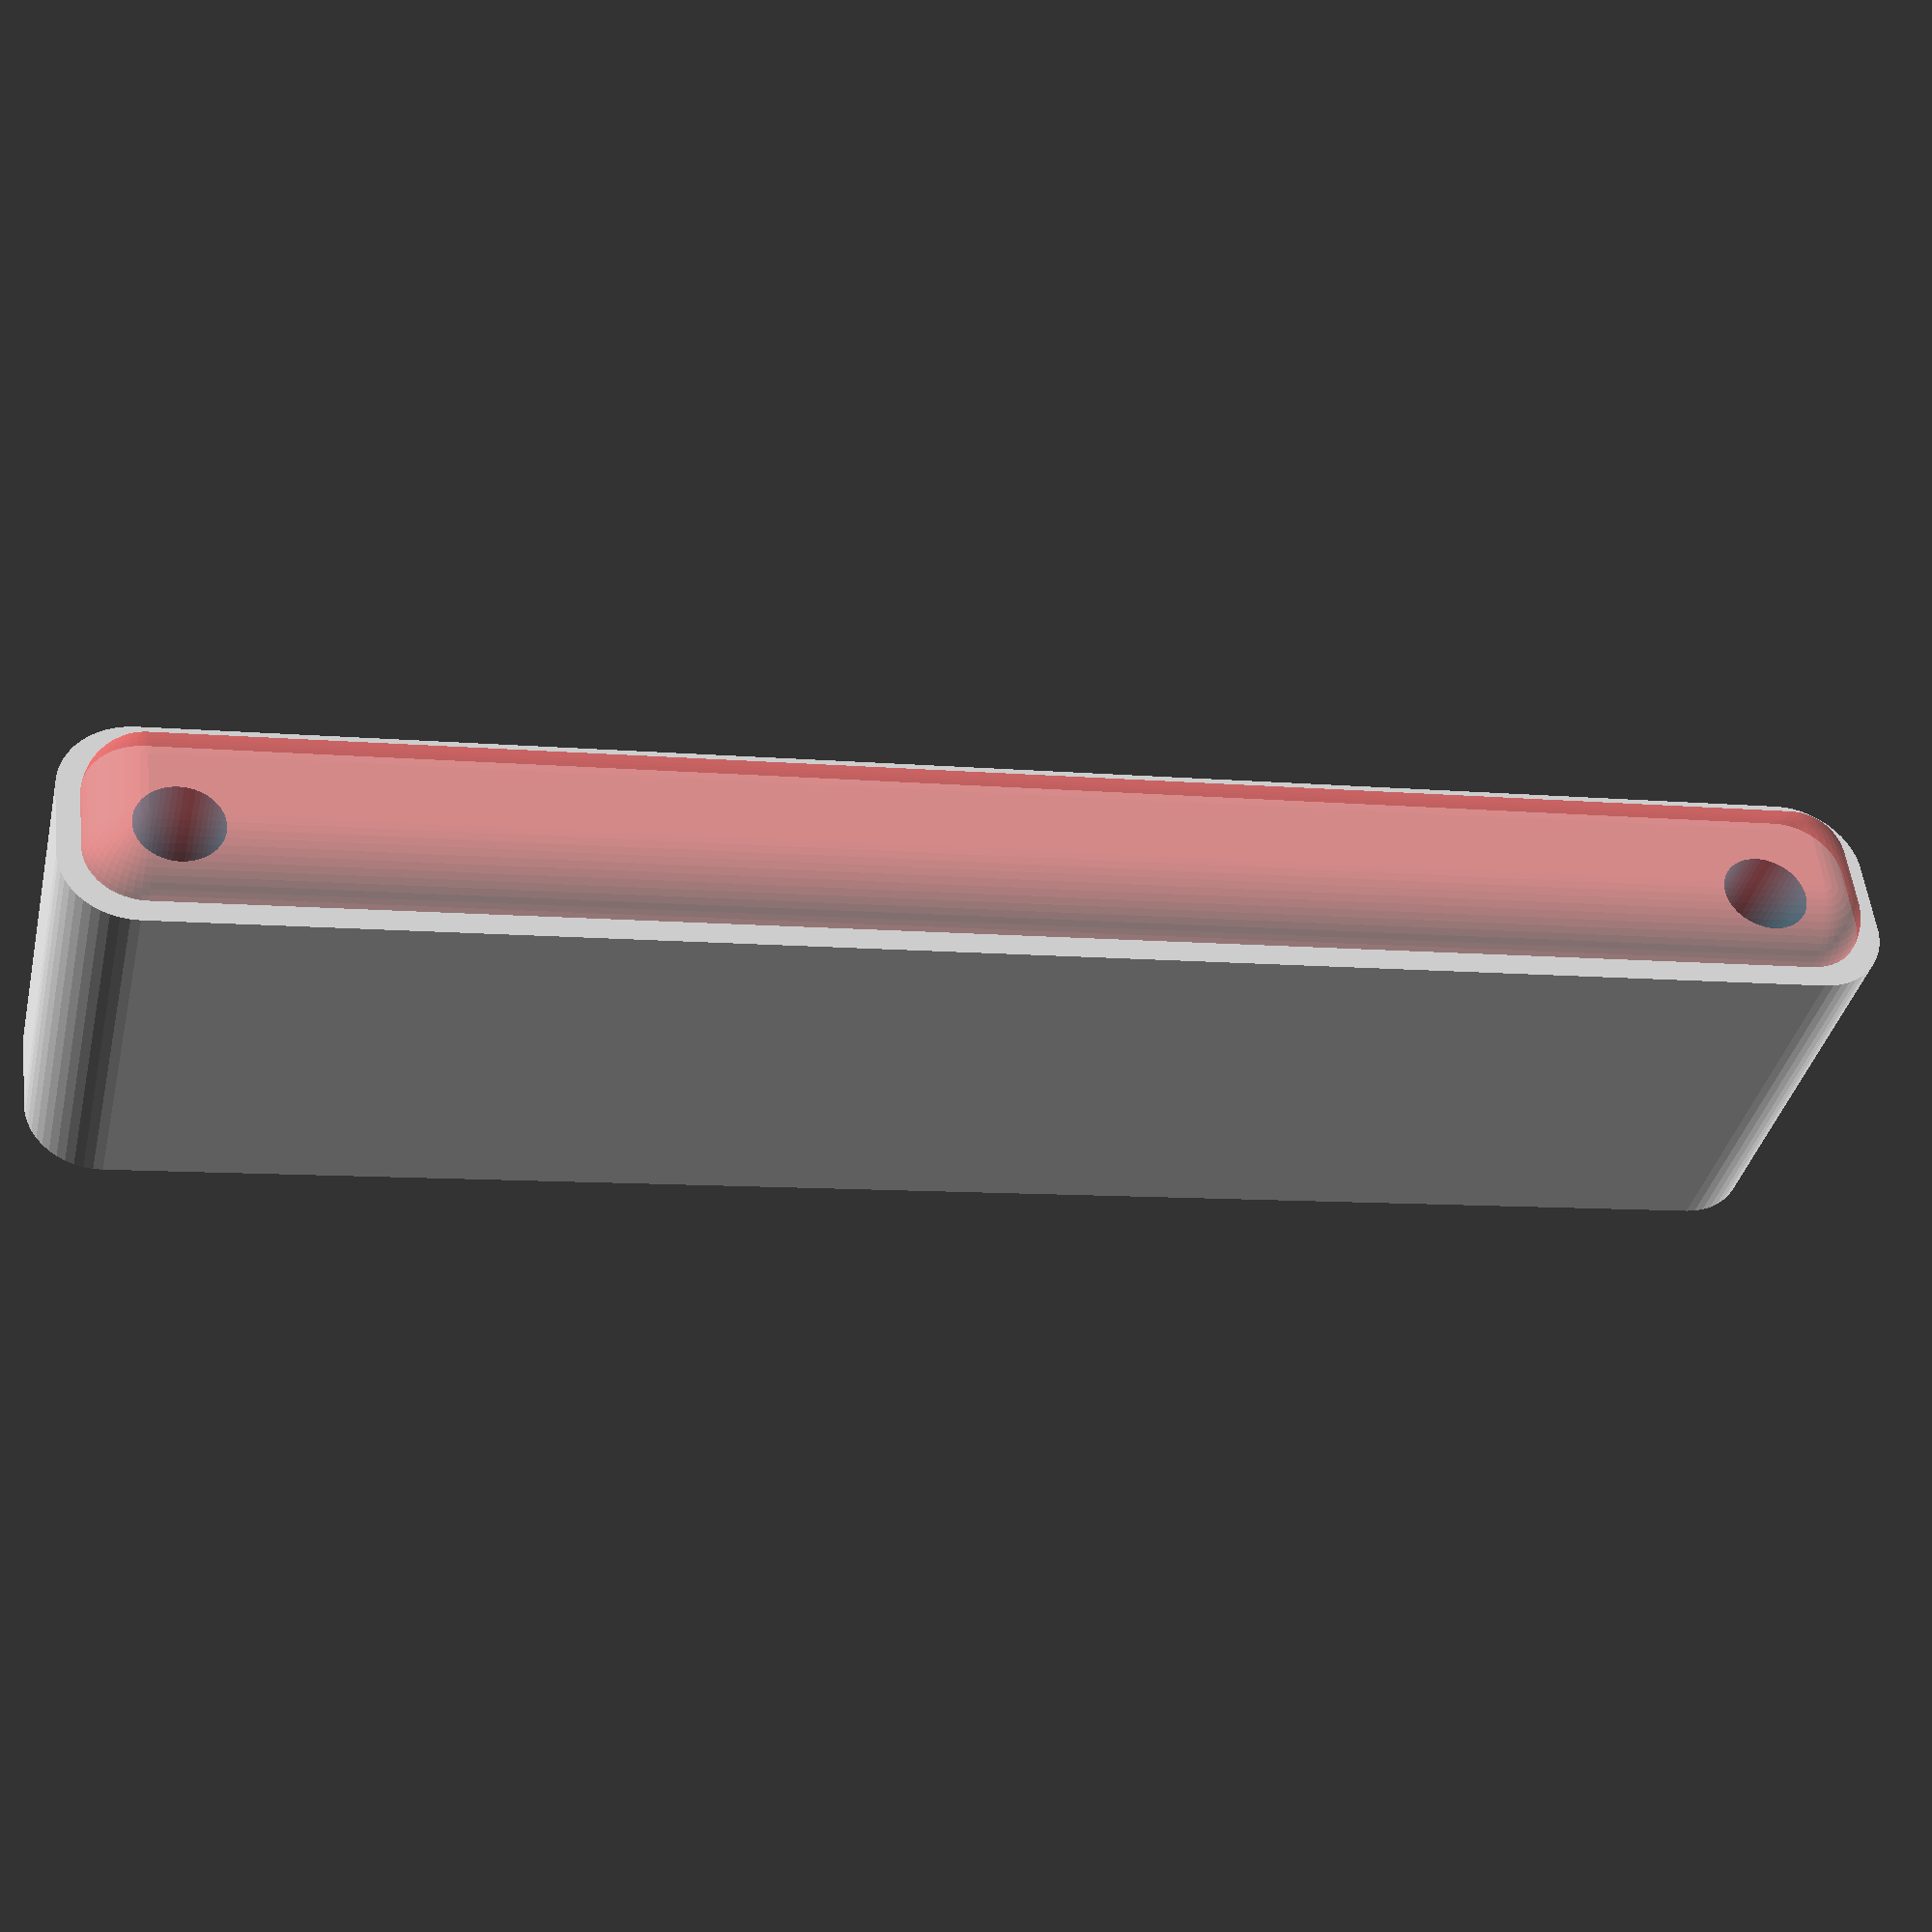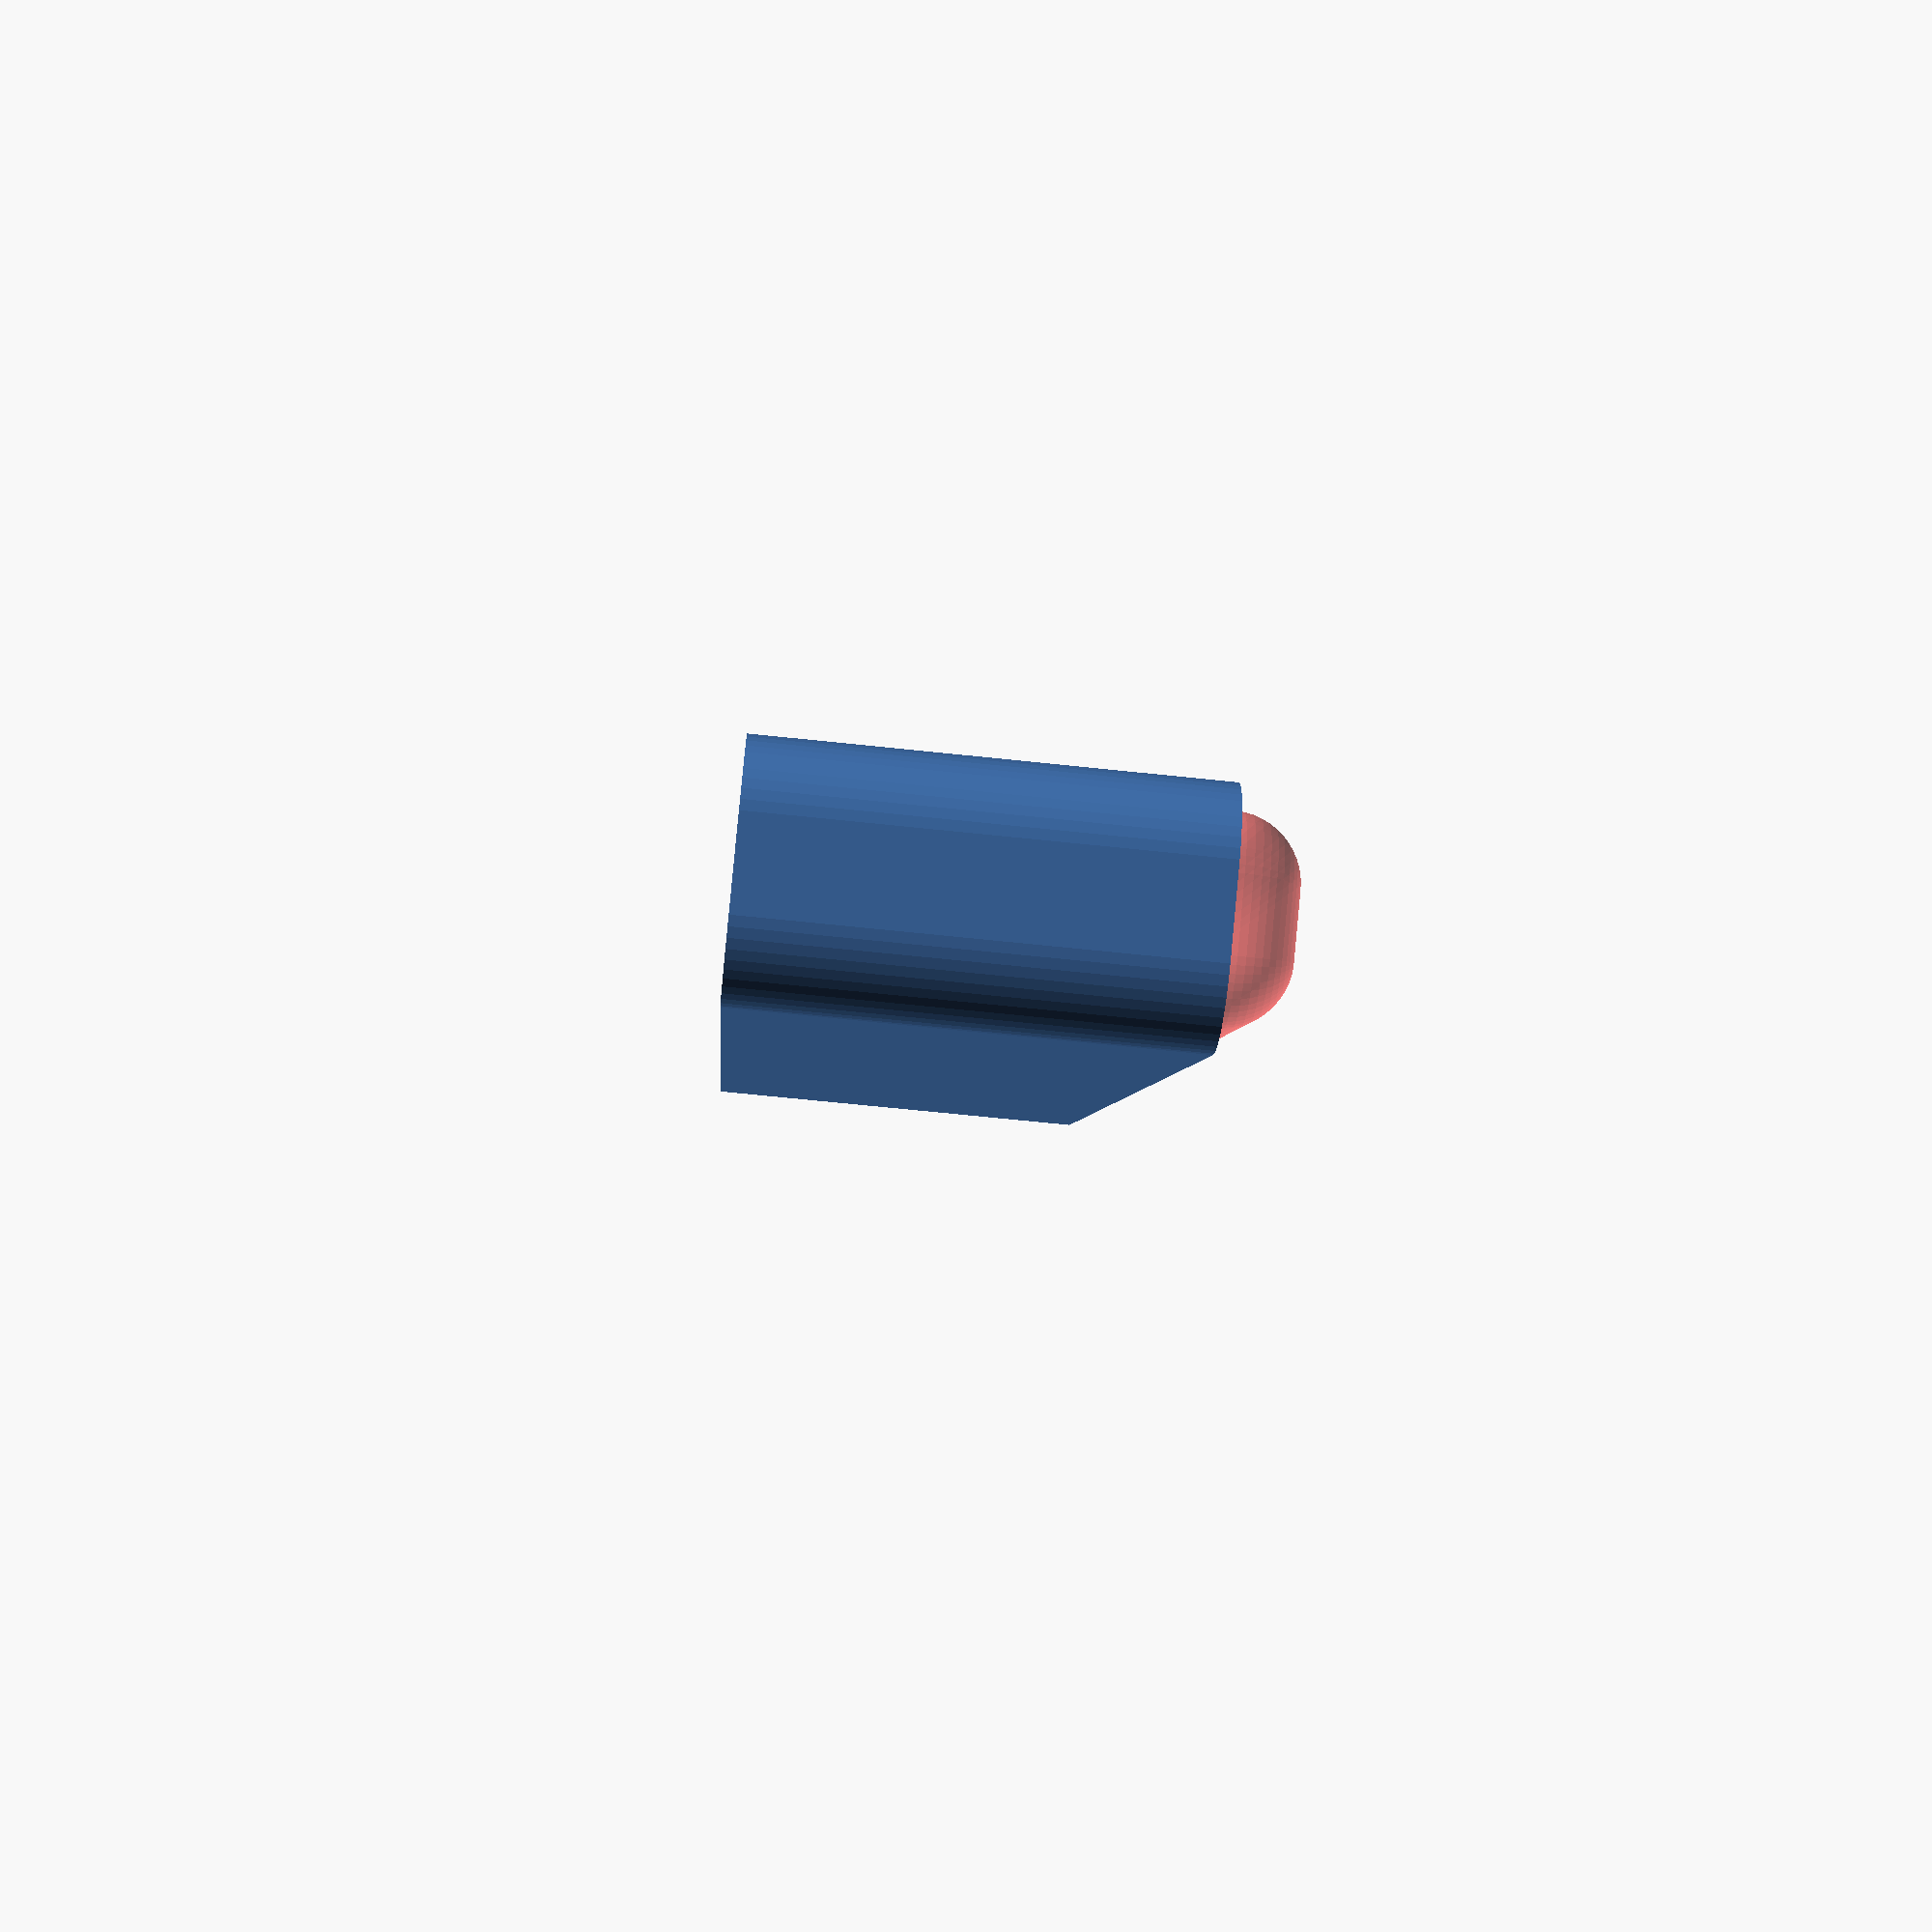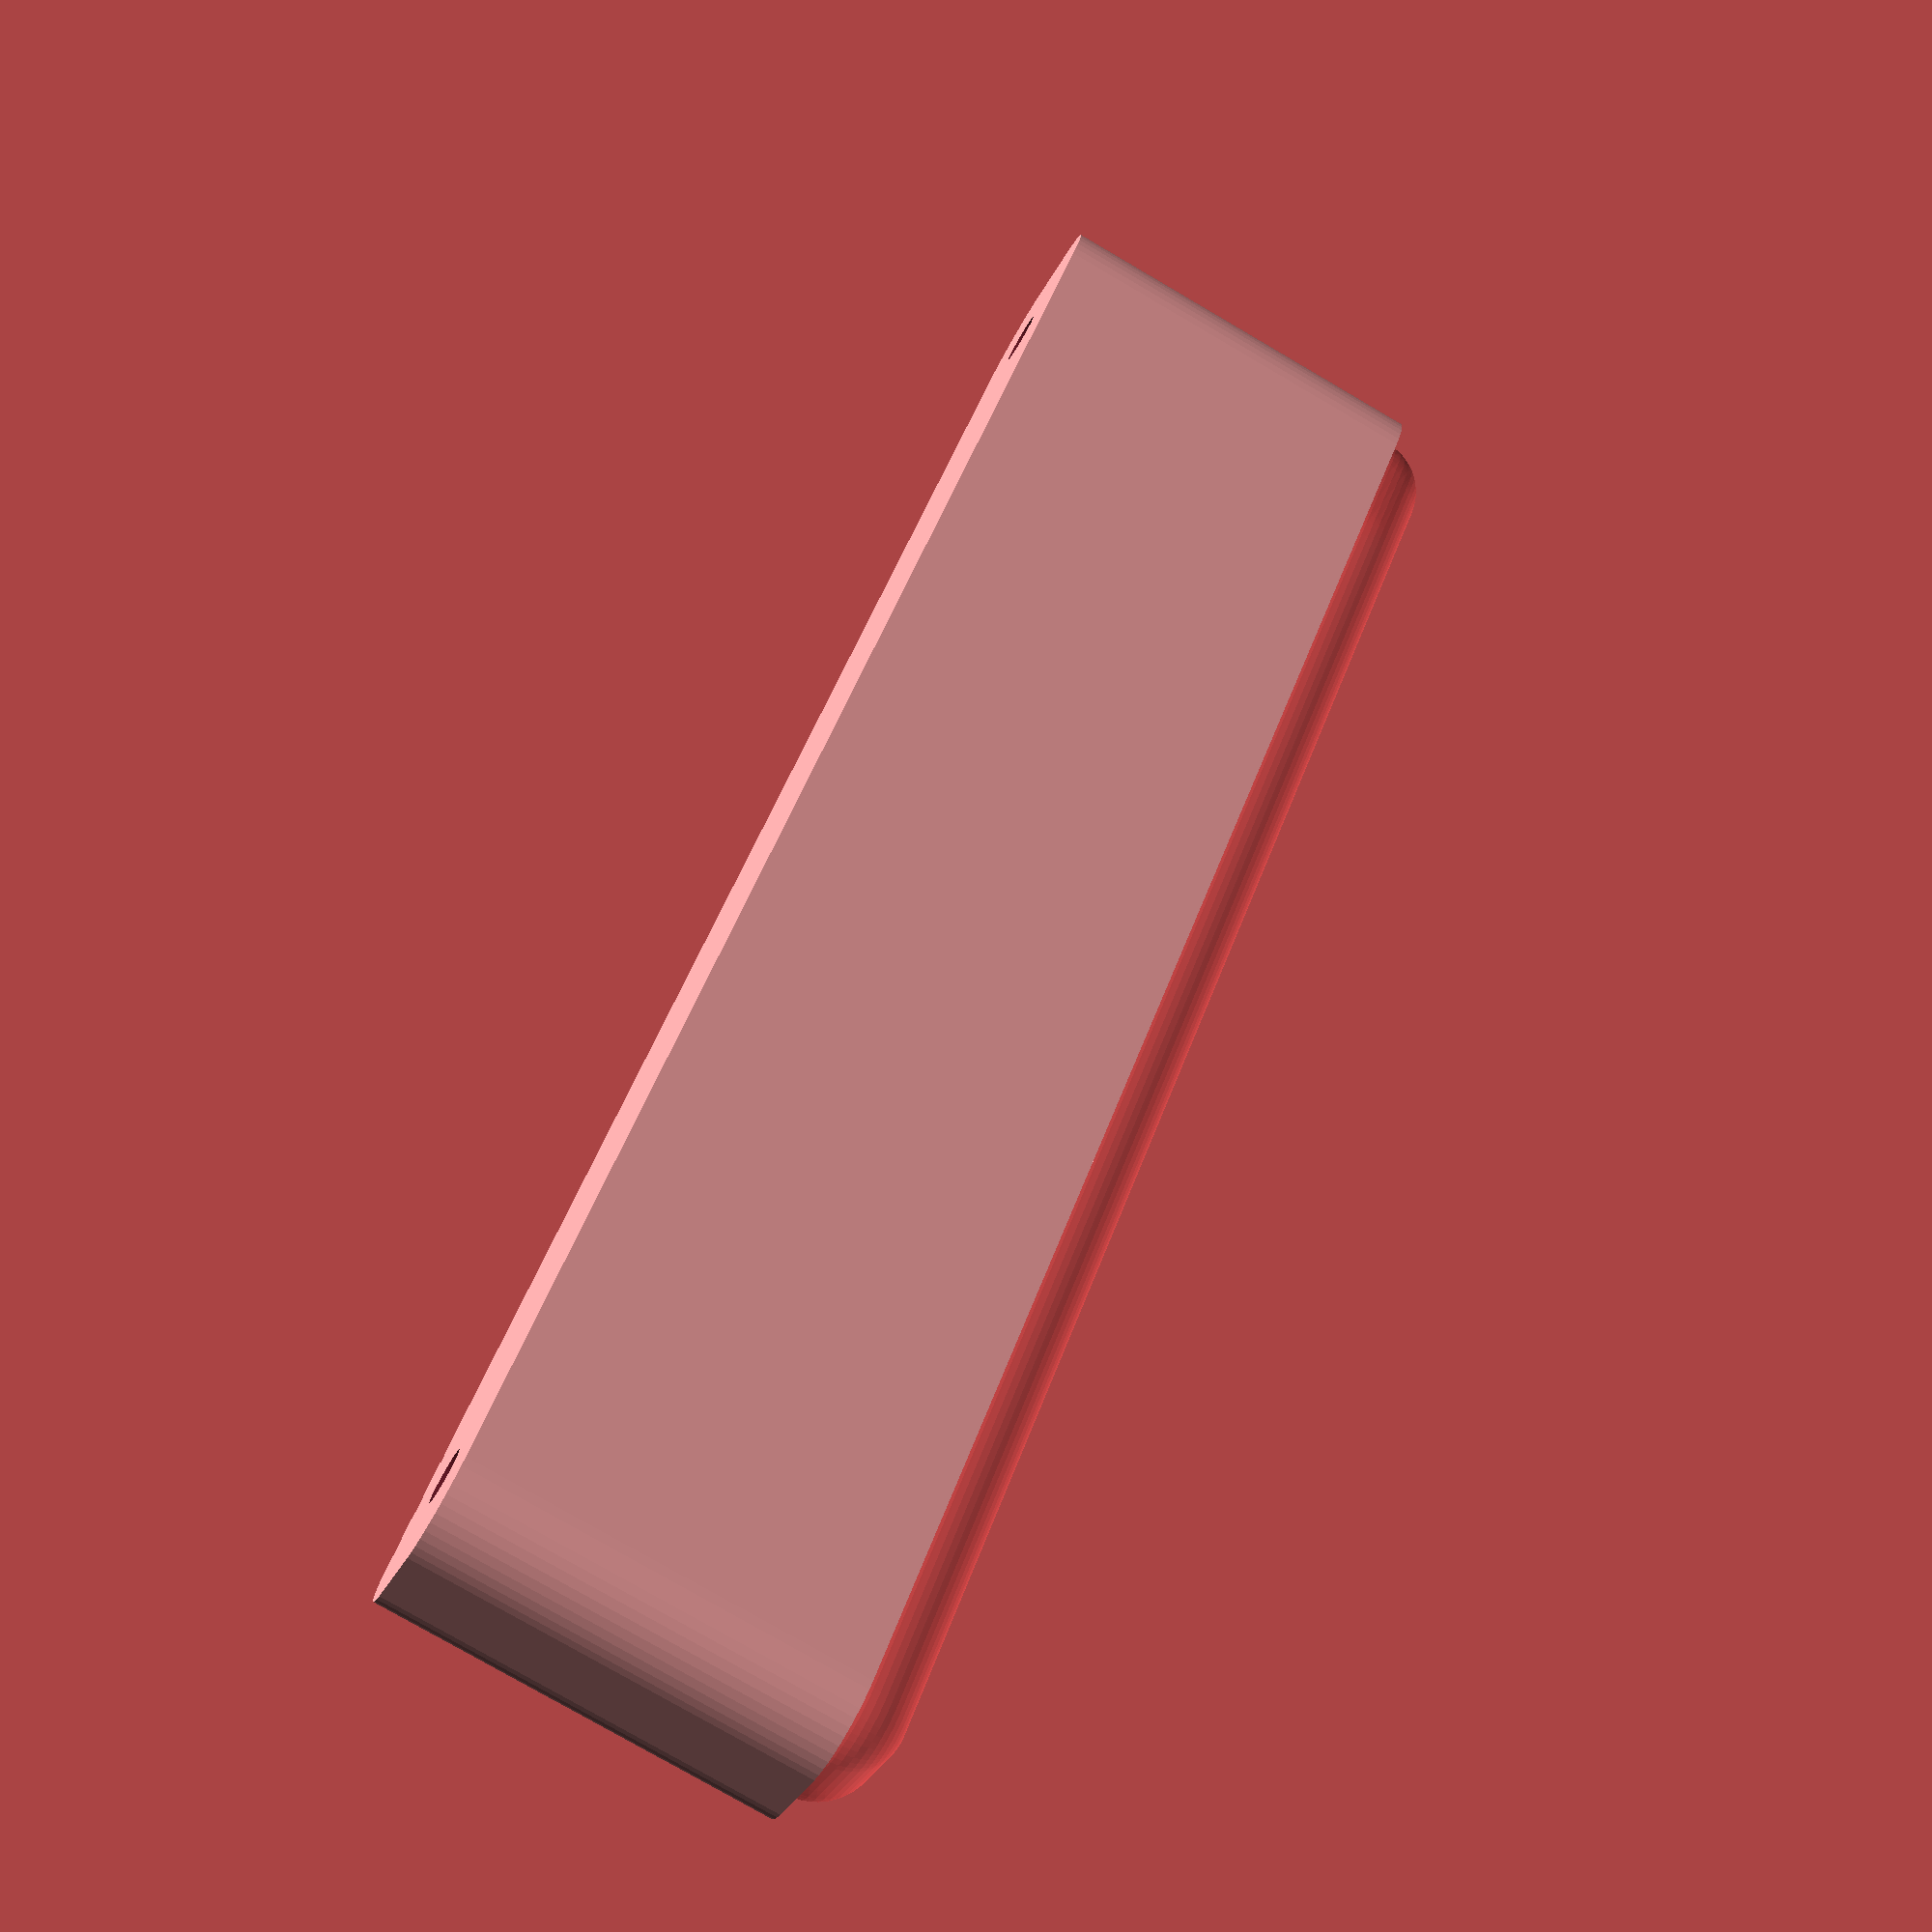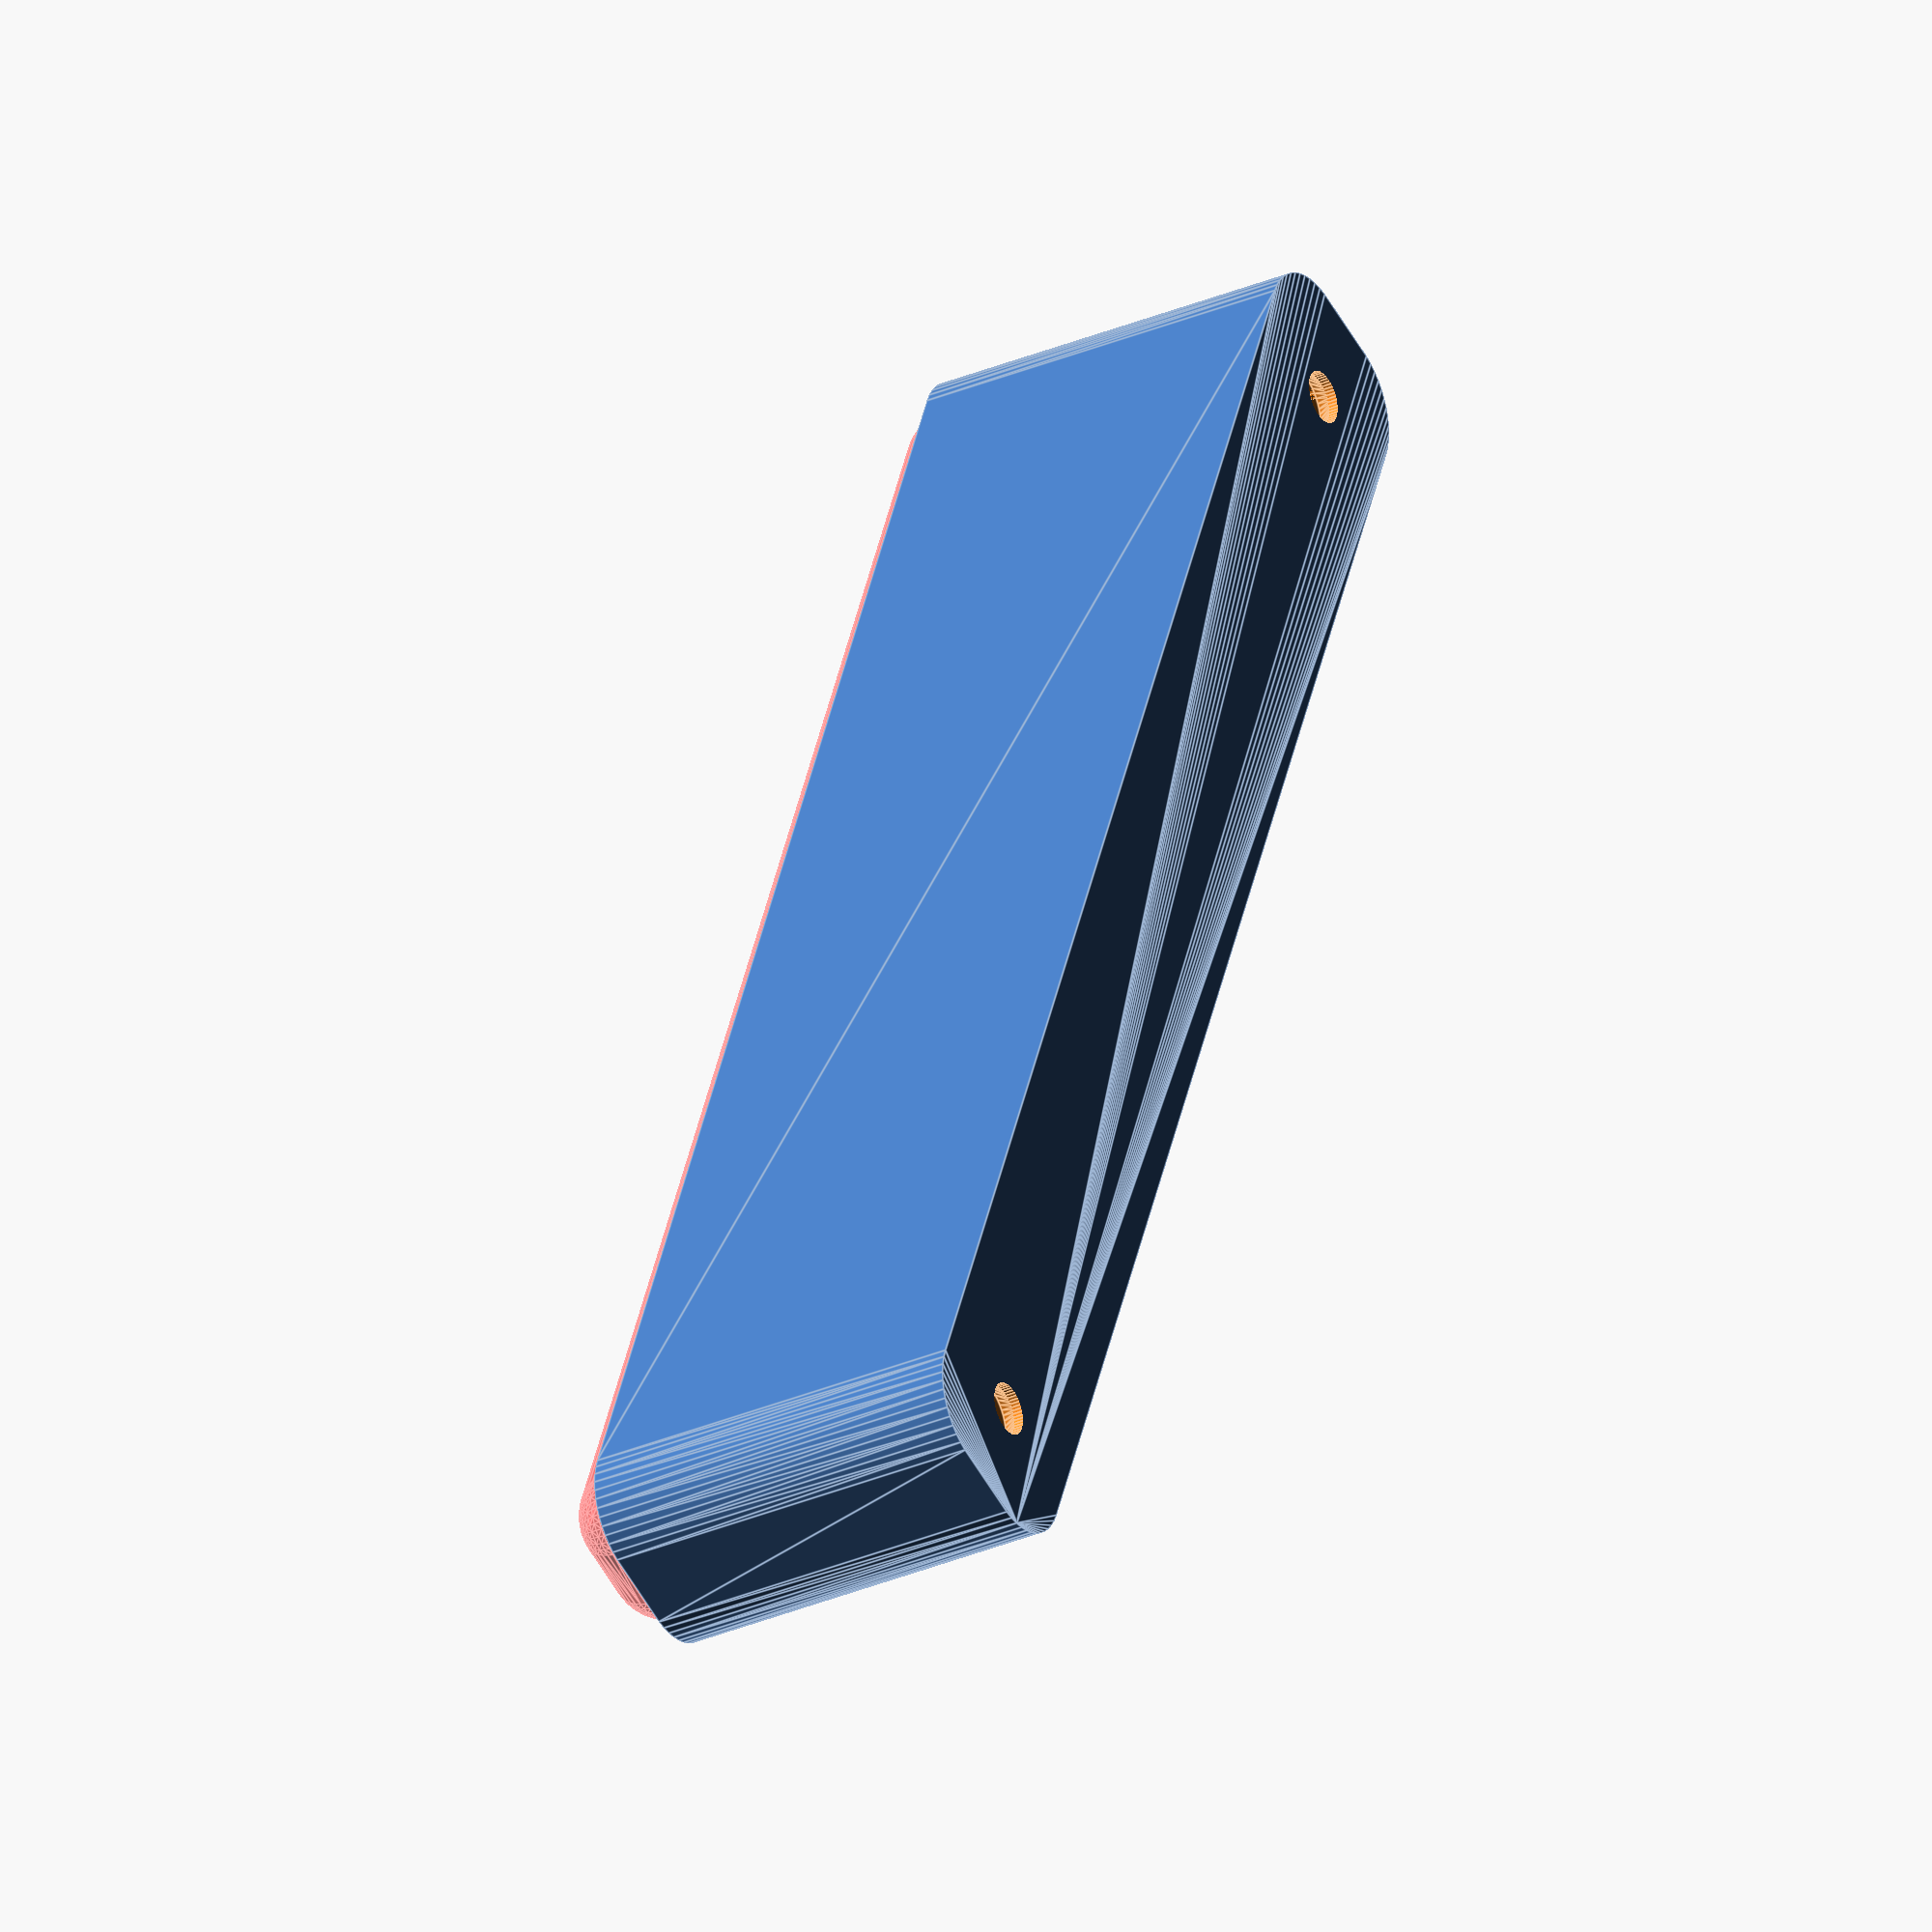
<openscad>
$fn = 50;


difference() {
	union() {
		hull() {
			translate(v = [-2.5000000000, 55.0000000000, 0]) {
				cylinder(h = 27, r = 5);
			}
			translate(v = [2.5000000000, 55.0000000000, 0]) {
				cylinder(h = 27, r = 5);
			}
			translate(v = [-2.5000000000, -55.0000000000, 0]) {
				cylinder(h = 27, r = 5);
			}
			translate(v = [2.5000000000, -55.0000000000, 0]) {
				cylinder(h = 27, r = 5);
			}
		}
	}
	union() {
		translate(v = [0.0000000000, -52.5000000000, 2]) {
			rotate(a = [0, 0, 0]) {
				difference() {
					union() {
						translate(v = [0, 0, -6.0000000000]) {
							cylinder(h = 6, r = 1.5000000000);
						}
						translate(v = [0, 0, -6.0000000000]) {
							cylinder(h = 6, r = 1.8000000000);
						}
						translate(v = [0, 0, -1.7000000000]) {
							cylinder(h = 1.7000000000, r1 = 1.5000000000, r2 = 2.9000000000);
						}
						cylinder(h = 250, r = 2.9000000000);
						translate(v = [0, 0, -6.0000000000]) {
							cylinder(h = 6, r = 1.5000000000);
						}
					}
					union();
				}
			}
		}
		translate(v = [0.0000000000, -52.5000000000, 2]) {
			rotate(a = [0, 0, 0]) {
				difference() {
					union() {
						translate(v = [0, 0, -6.0000000000]) {
							cylinder(h = 6, r = 1.5000000000);
						}
						translate(v = [0, 0, -6.0000000000]) {
							cylinder(h = 6, r = 1.8000000000);
						}
						translate(v = [0, 0, -1.7000000000]) {
							cylinder(h = 1.7000000000, r1 = 1.5000000000, r2 = 2.9000000000);
						}
						cylinder(h = 250, r = 2.9000000000);
						translate(v = [0, 0, -6.0000000000]) {
							cylinder(h = 6, r = 1.5000000000);
						}
					}
					union();
				}
			}
		}
		translate(v = [0.0000000000, 52.5000000000, 2]) {
			rotate(a = [0, 0, 0]) {
				difference() {
					union() {
						translate(v = [0, 0, -6.0000000000]) {
							cylinder(h = 6, r = 1.5000000000);
						}
						translate(v = [0, 0, -6.0000000000]) {
							cylinder(h = 6, r = 1.8000000000);
						}
						translate(v = [0, 0, -1.7000000000]) {
							cylinder(h = 1.7000000000, r1 = 1.5000000000, r2 = 2.9000000000);
						}
						cylinder(h = 250, r = 2.9000000000);
						translate(v = [0, 0, -6.0000000000]) {
							cylinder(h = 6, r = 1.5000000000);
						}
					}
					union();
				}
			}
		}
		translate(v = [0.0000000000, 52.5000000000, 2]) {
			rotate(a = [0, 0, 0]) {
				difference() {
					union() {
						translate(v = [0, 0, -6.0000000000]) {
							cylinder(h = 6, r = 1.5000000000);
						}
						translate(v = [0, 0, -6.0000000000]) {
							cylinder(h = 6, r = 1.8000000000);
						}
						translate(v = [0, 0, -1.7000000000]) {
							cylinder(h = 1.7000000000, r1 = 1.5000000000, r2 = 2.9000000000);
						}
						cylinder(h = 250, r = 2.9000000000);
						translate(v = [0, 0, -6.0000000000]) {
							cylinder(h = 6, r = 1.5000000000);
						}
					}
					union();
				}
			}
		}
		translate(v = [0, 0, 3]) {
			#hull() {
				union() {
					translate(v = [-2.0000000000, 54.5000000000, 4]) {
						cylinder(h = 20, r = 4);
					}
					translate(v = [-2.0000000000, 54.5000000000, 4]) {
						sphere(r = 4);
					}
					translate(v = [-2.0000000000, 54.5000000000, 24]) {
						sphere(r = 4);
					}
				}
				union() {
					translate(v = [2.0000000000, 54.5000000000, 4]) {
						cylinder(h = 20, r = 4);
					}
					translate(v = [2.0000000000, 54.5000000000, 4]) {
						sphere(r = 4);
					}
					translate(v = [2.0000000000, 54.5000000000, 24]) {
						sphere(r = 4);
					}
				}
				union() {
					translate(v = [-2.0000000000, -54.5000000000, 4]) {
						cylinder(h = 20, r = 4);
					}
					translate(v = [-2.0000000000, -54.5000000000, 4]) {
						sphere(r = 4);
					}
					translate(v = [-2.0000000000, -54.5000000000, 24]) {
						sphere(r = 4);
					}
				}
				union() {
					translate(v = [2.0000000000, -54.5000000000, 4]) {
						cylinder(h = 20, r = 4);
					}
					translate(v = [2.0000000000, -54.5000000000, 4]) {
						sphere(r = 4);
					}
					translate(v = [2.0000000000, -54.5000000000, 24]) {
						sphere(r = 4);
					}
				}
			}
		}
	}
}
</openscad>
<views>
elev=217.2 azim=263.0 roll=192.9 proj=p view=wireframe
elev=65.9 azim=28.1 roll=263.9 proj=p view=wireframe
elev=77.3 azim=319.1 roll=239.7 proj=p view=solid
elev=210.7 azim=338.0 roll=58.2 proj=o view=edges
</views>
